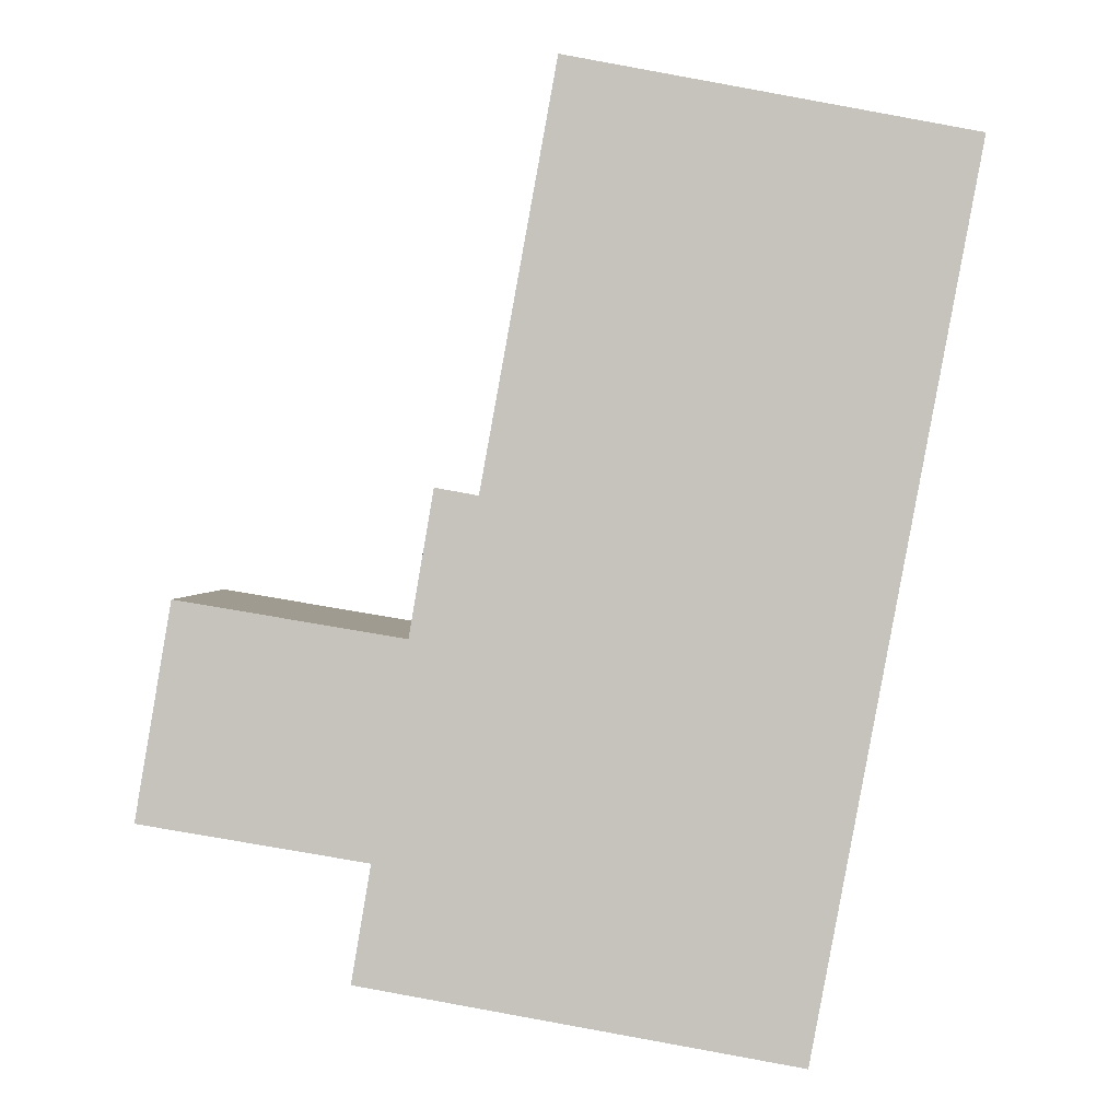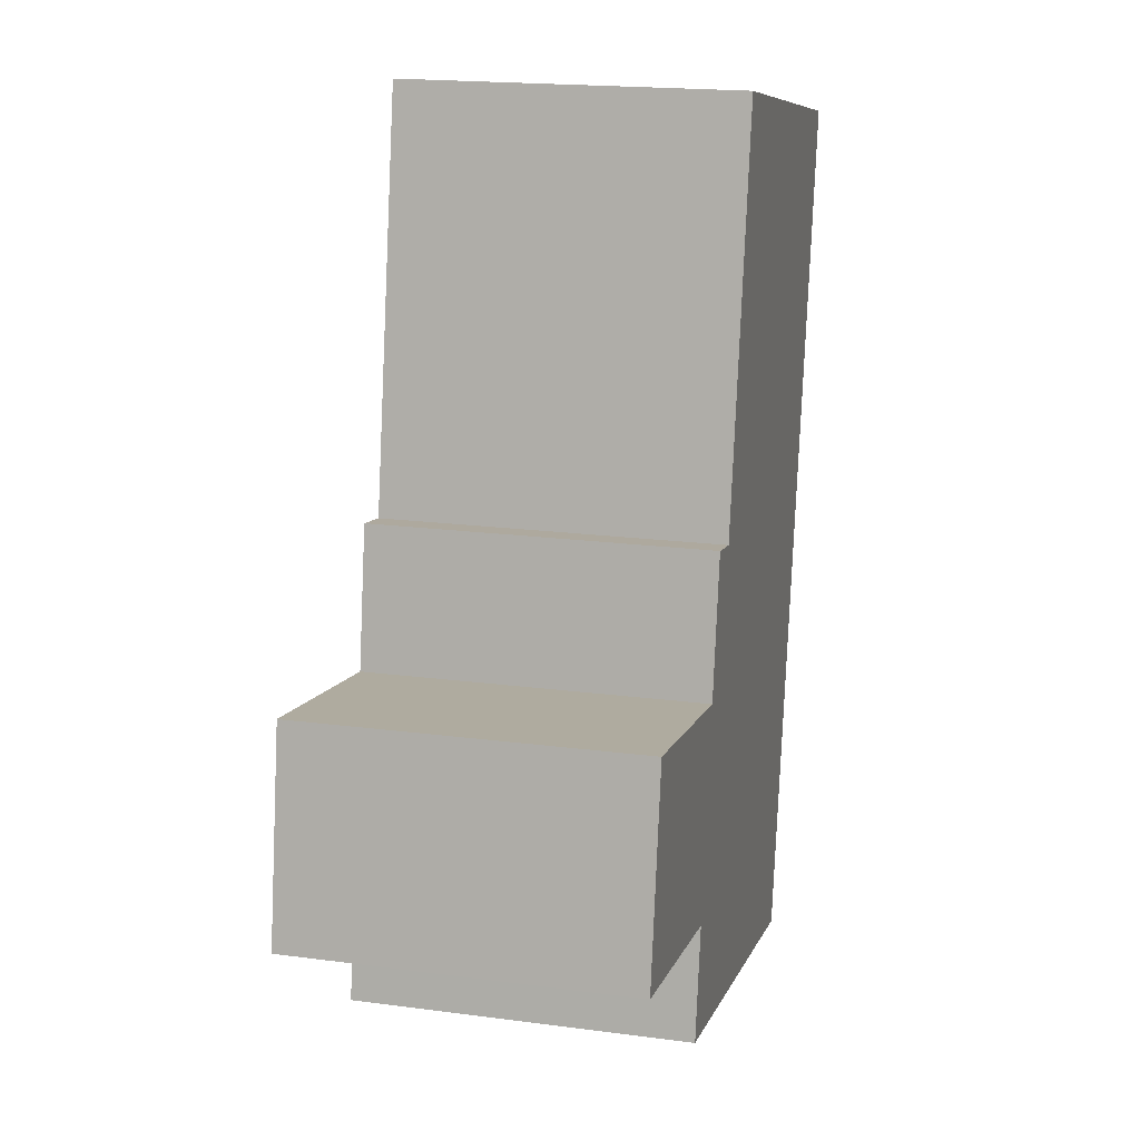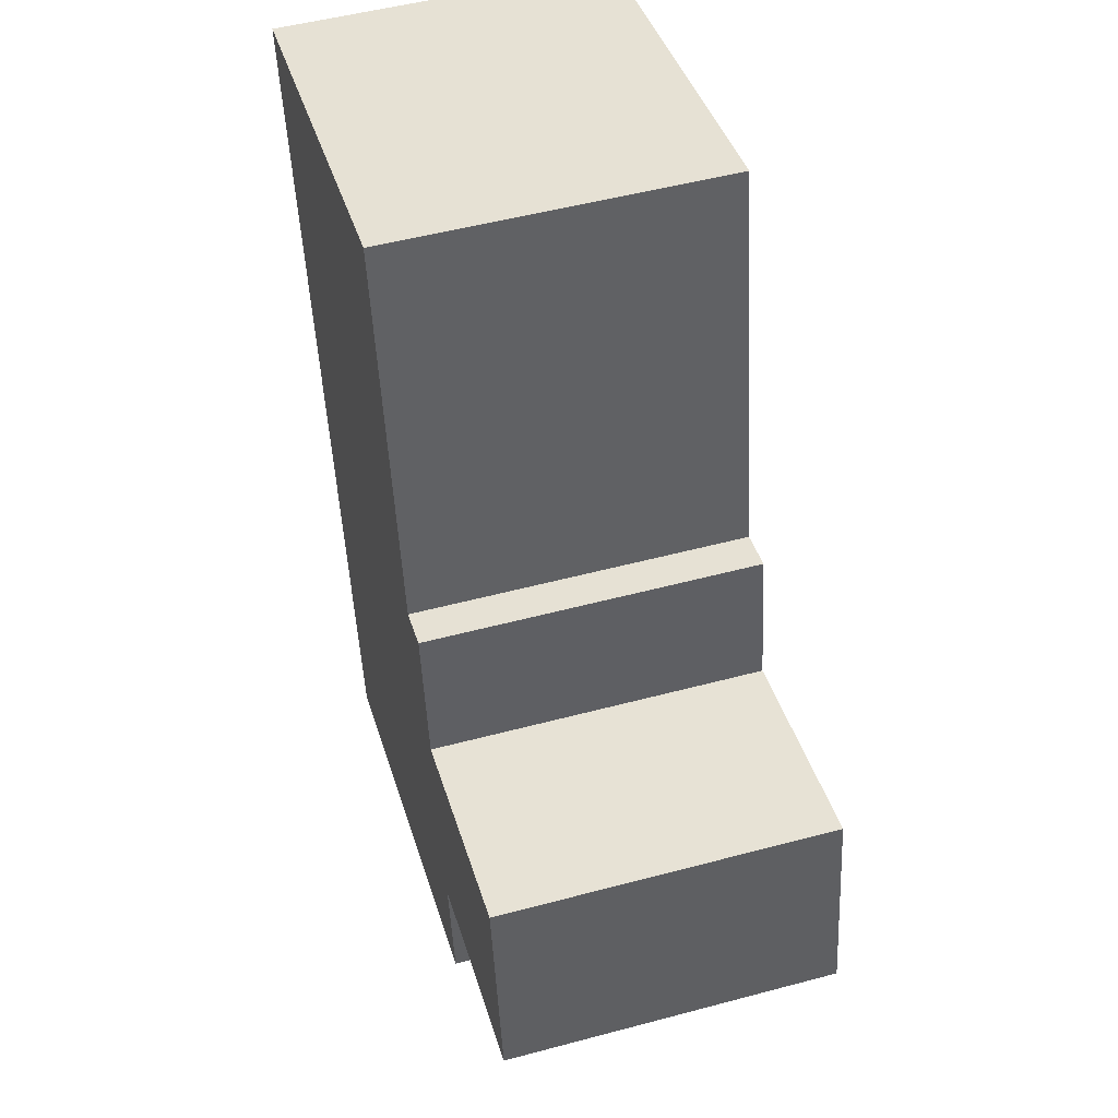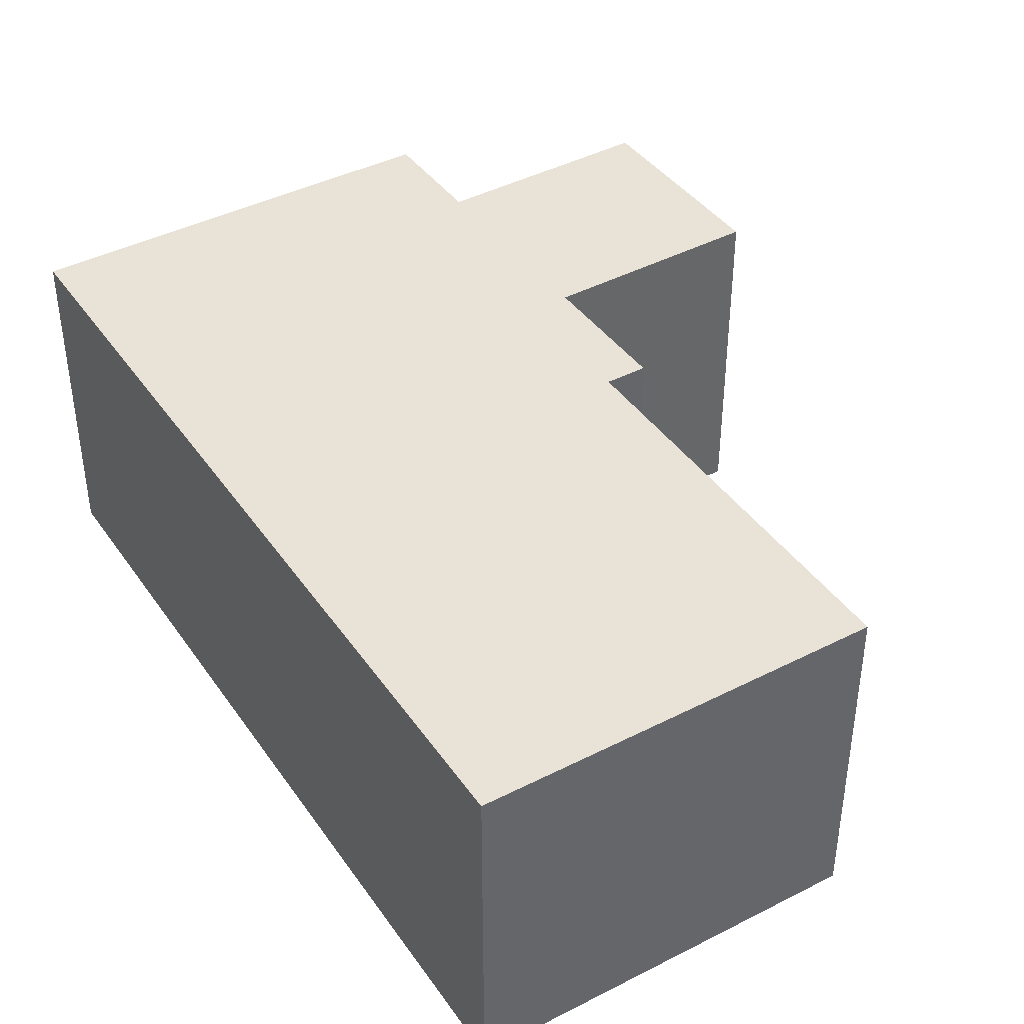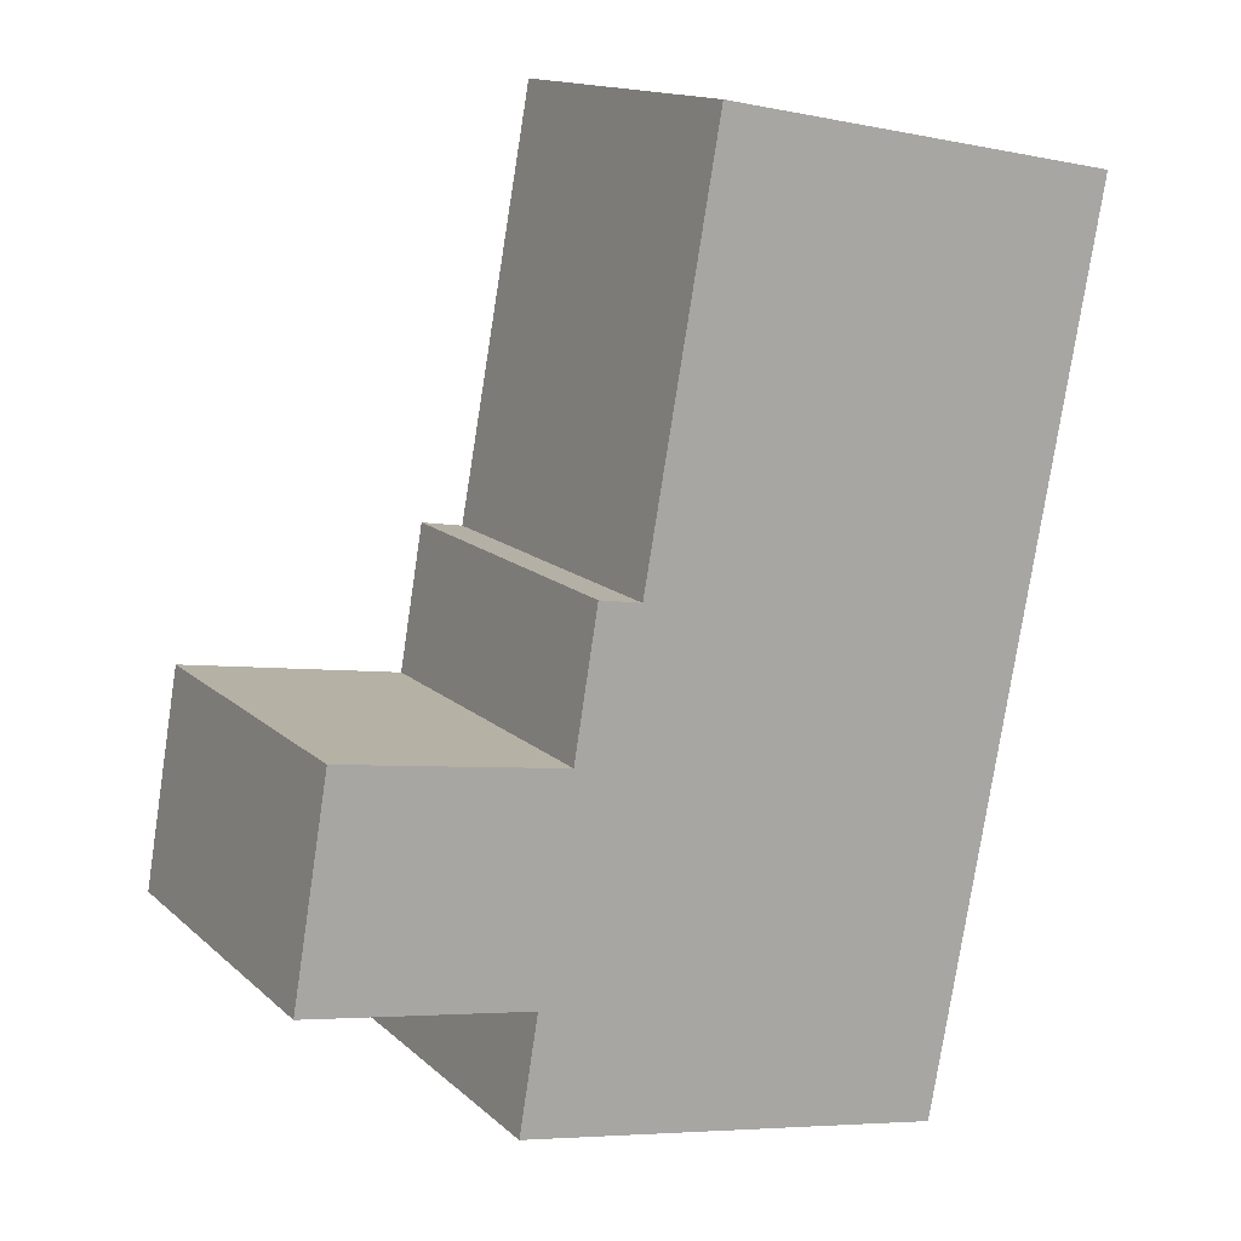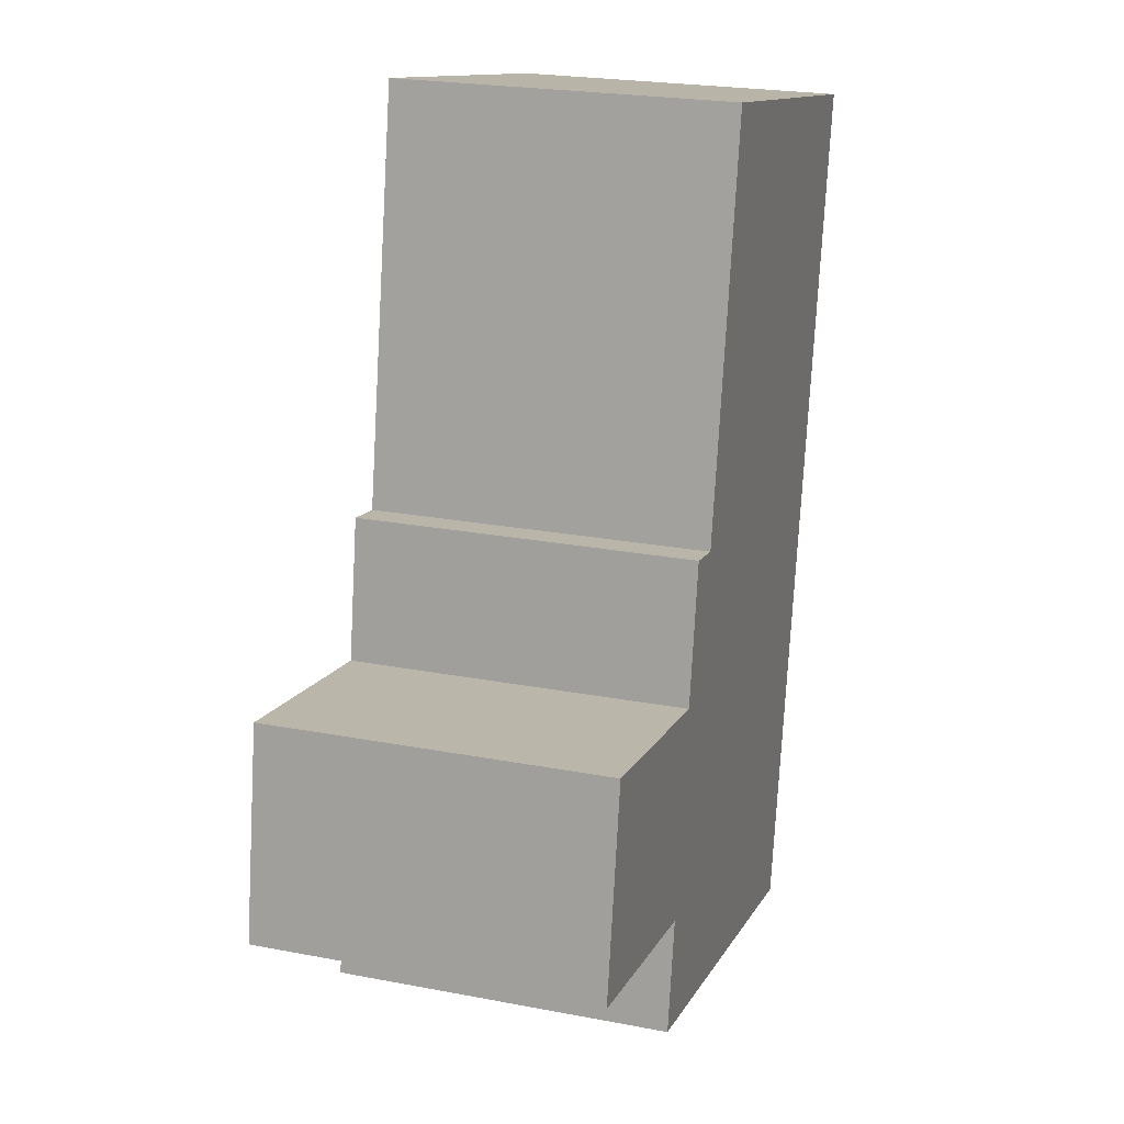
<metadata>
{"format":"obj","ext":"obj","renderer":"f3d","projection":"perspective","resolution":1024,"background":"white","views":[{"elev":0.9,"azim":-179.6,"up":"+Z"},{"elev":18.5,"azim":104.3,"up":"+Z"},{"elev":50.7,"azim":73.7,"up":"+Z"},{"elev":41.4,"azim":-42.2,"up":"+Y"},{"elev":14.4,"azim":150.9,"up":"+Z"},{"elev":22.8,"azim":108.2,"up":"+Z"}]}
</metadata>
<code>
v  11.22 3.932e-16 -6.421
v  7.945 5.082 -6.971
v  7.945 4.269e-16 -6.971
v  11.22 5.082 -6.421
v  11.74 5.833e-16 -9.526
v  11.74 5.082 -9.526
v  8.466 5.082 -10.08
v  8.466 6.17e-16 -10.08
v  8.748 7.201e-16 -11.76
v  8.748 5.082 -11.76
v  8.376 5.082 -11.83
v  8.375 7.243e-16 -11.83
v  3.829 5.082 -12.66
v  3.829 7.752e-16 -12.66
v  2.421 5.082 -12.92
v  2.421 7.91e-16 -12.92
v  0.0001081 5.082 -0.0001608
v  0 0 0
v  5.878 -6.649e-17 1.086
v  5.878 5.082 1.086
v  6.972 3.054e-16 -4.988
v  6.973 5.082 -4.988
v  7.593 2.986e-16 -4.877
v  7.593 5.082 -4.877
g defaultobject
f 1 2 3
f 2 1 4
f 5 4 1
f 4 5 6
f 7 5 8
f 5 7 6
f 9 7 8
f 7 9 10
f 11 9 12
f 9 11 10
f 13 12 14
f 12 13 11
f 15 14 16
f 14 15 13
f 17 16 18
f 16 17 15
f 19 17 18
f 17 19 20
f 21 20 19
f 20 21 22
f 23 22 21
f 22 23 24
f 3 24 23
f 24 3 2
f 1 2 3
f 2 1 4
f 5 4 1
f 4 5 6
f 7 5 8
f 5 7 6
f 9 7 8
f 7 9 10
f 11 9 12
f 9 11 10
f 13 12 14
f 12 13 11
f 15 14 16
f 14 15 13
f 17 16 18
f 16 17 15
f 19 17 18
f 17 19 20
f 21 20 19
f 20 21 22
f 23 22 21
f 22 23 24
f 3 24 23
f 24 3 2
f 1 8 5
f 8 1 14
f 14 1 16
f 16 1 3
f 16 3 18
f 18 3 21
f 21 3 23
f 18 21 19
f 8 12 9
f 12 8 14
f 1 8 5
f 8 1 14
f 14 1 16
f 16 1 3
f 16 3 18
f 18 3 21
f 21 3 23
f 18 21 19
f 8 12 9
f 12 8 14
f 2 22 24
f 6 2 4
f 22 17 20
f 17 22 15
f 15 22 2
f 15 2 7
f 7 2 6
f 15 7 13
f 13 7 11
f 11 7 10
f 2 22 24
f 6 2 4
f 22 17 20
f 17 22 15
f 15 22 2
f 15 2 7
f 7 2 6
f 15 7 13
f 13 7 11
f 11 7 10

</code>
